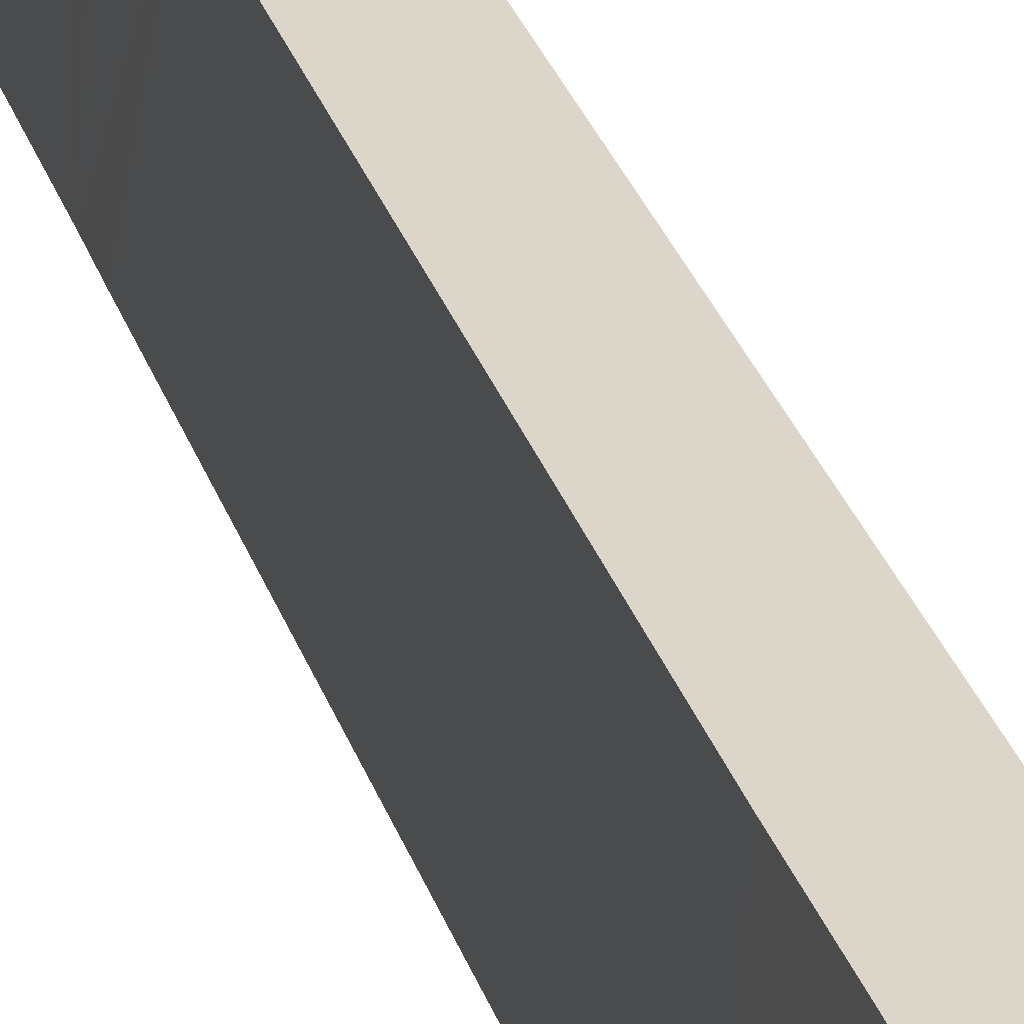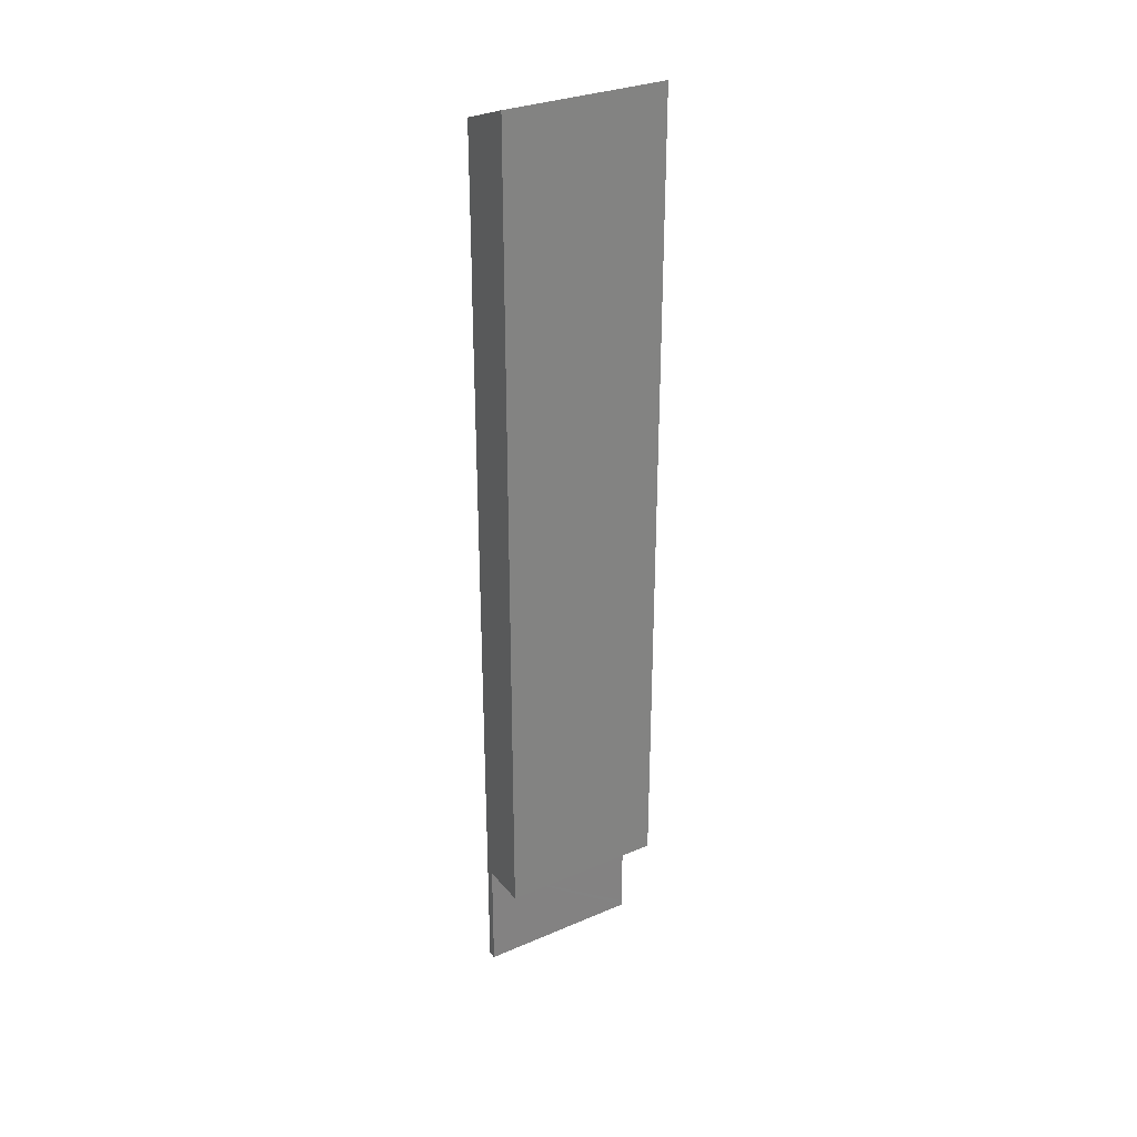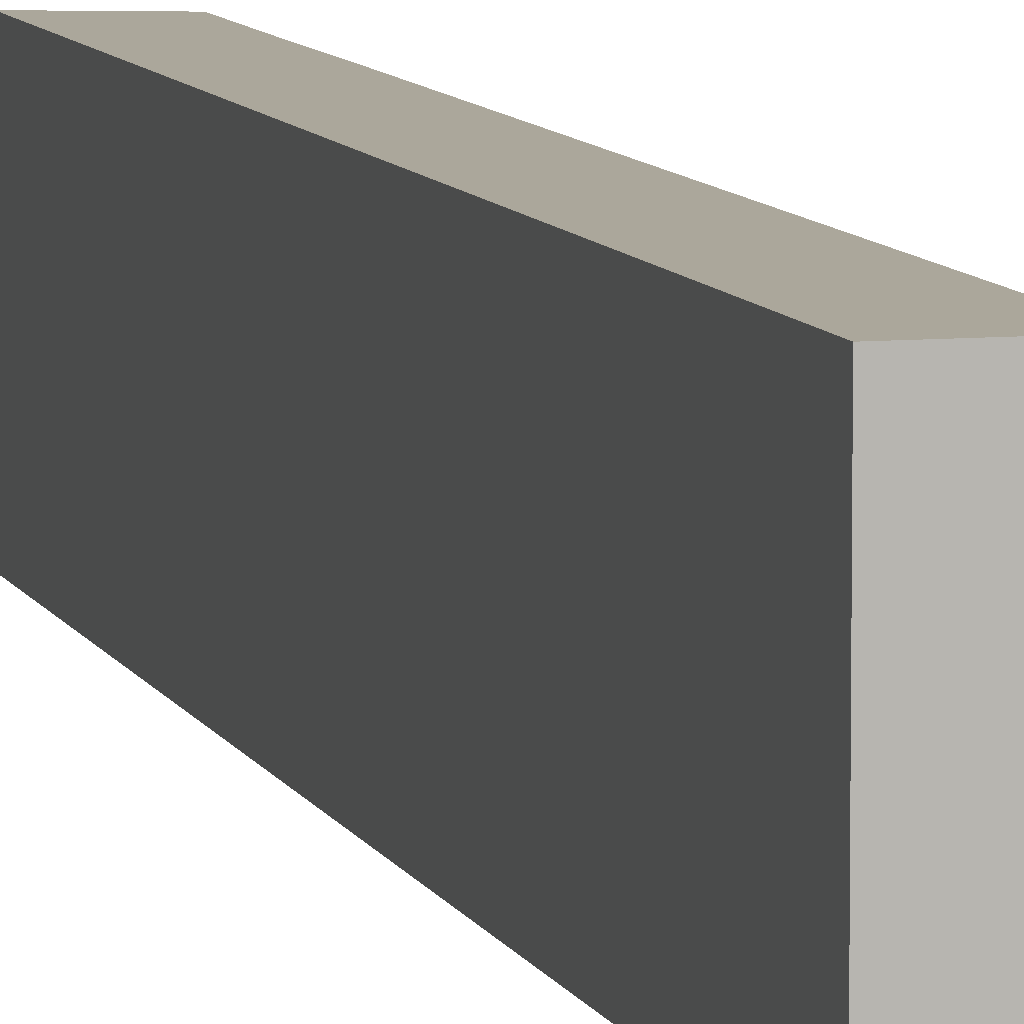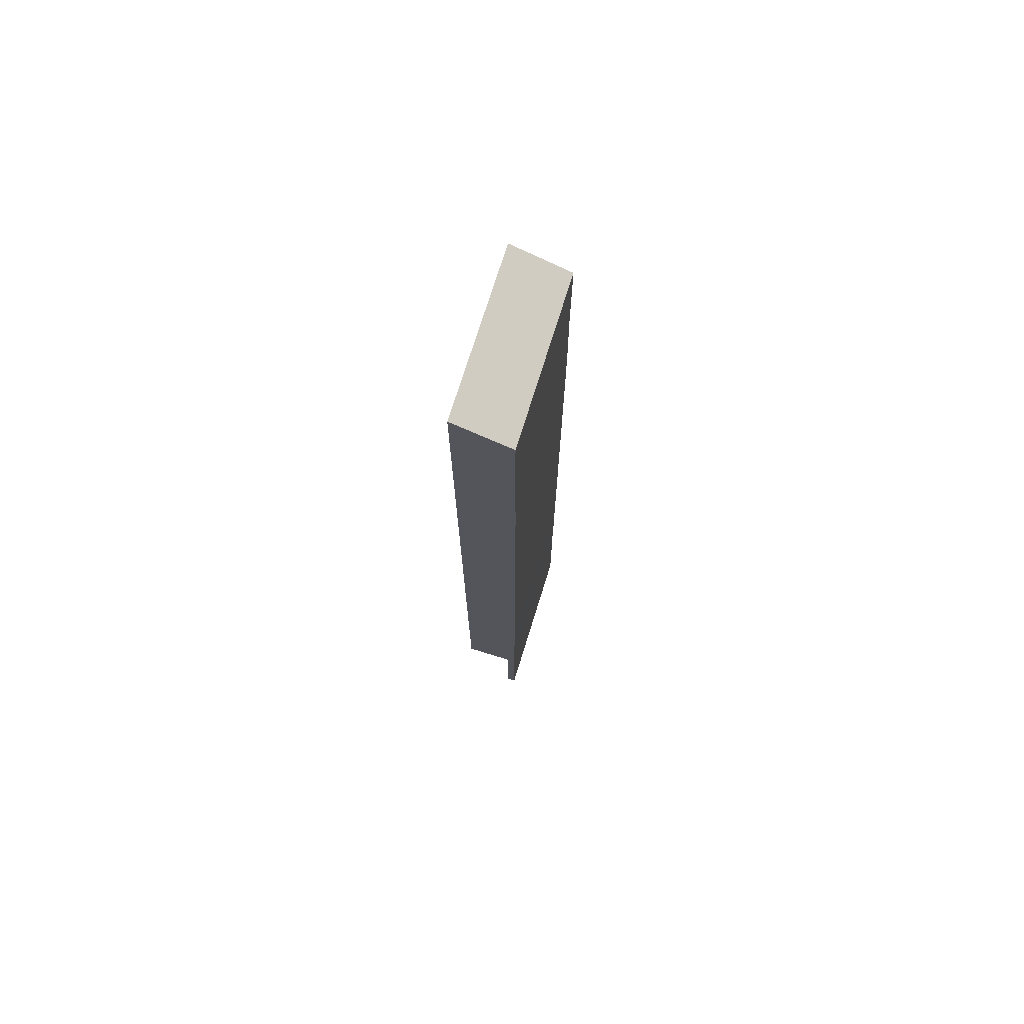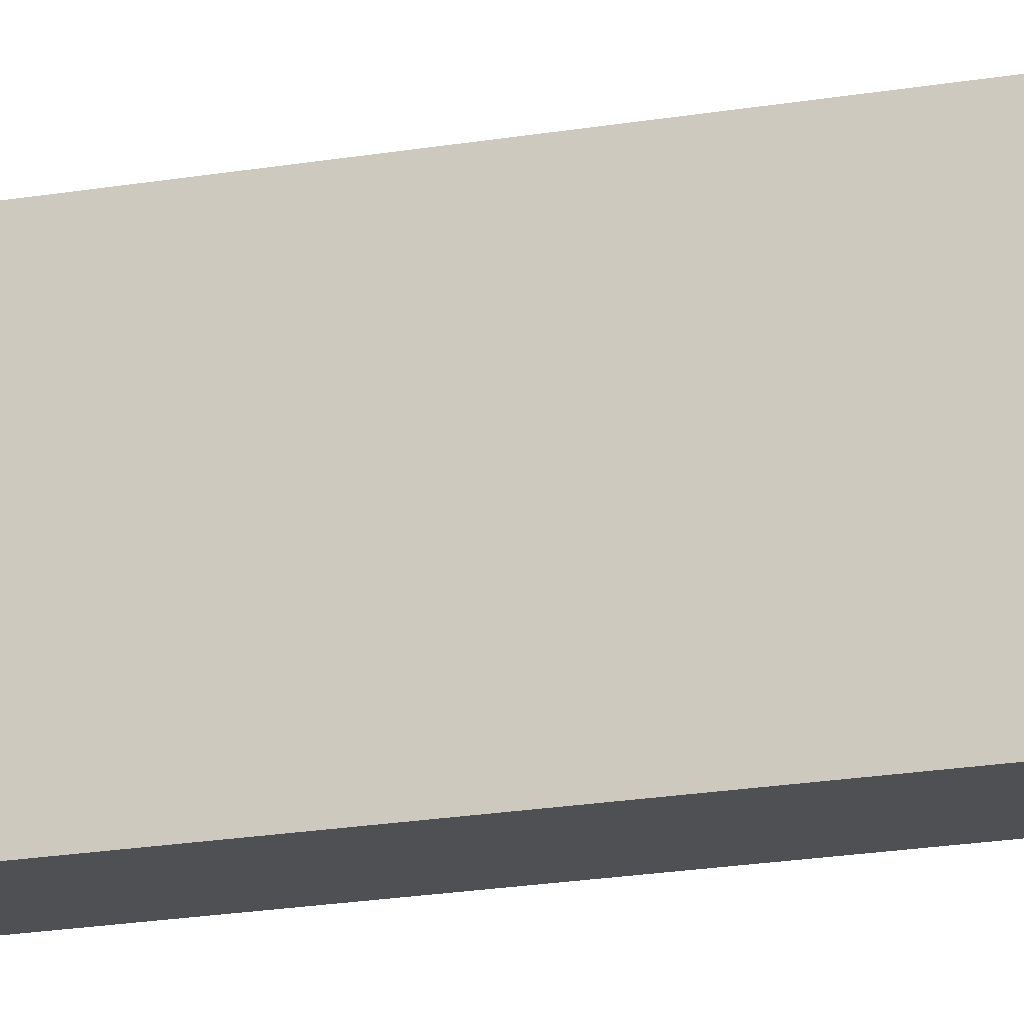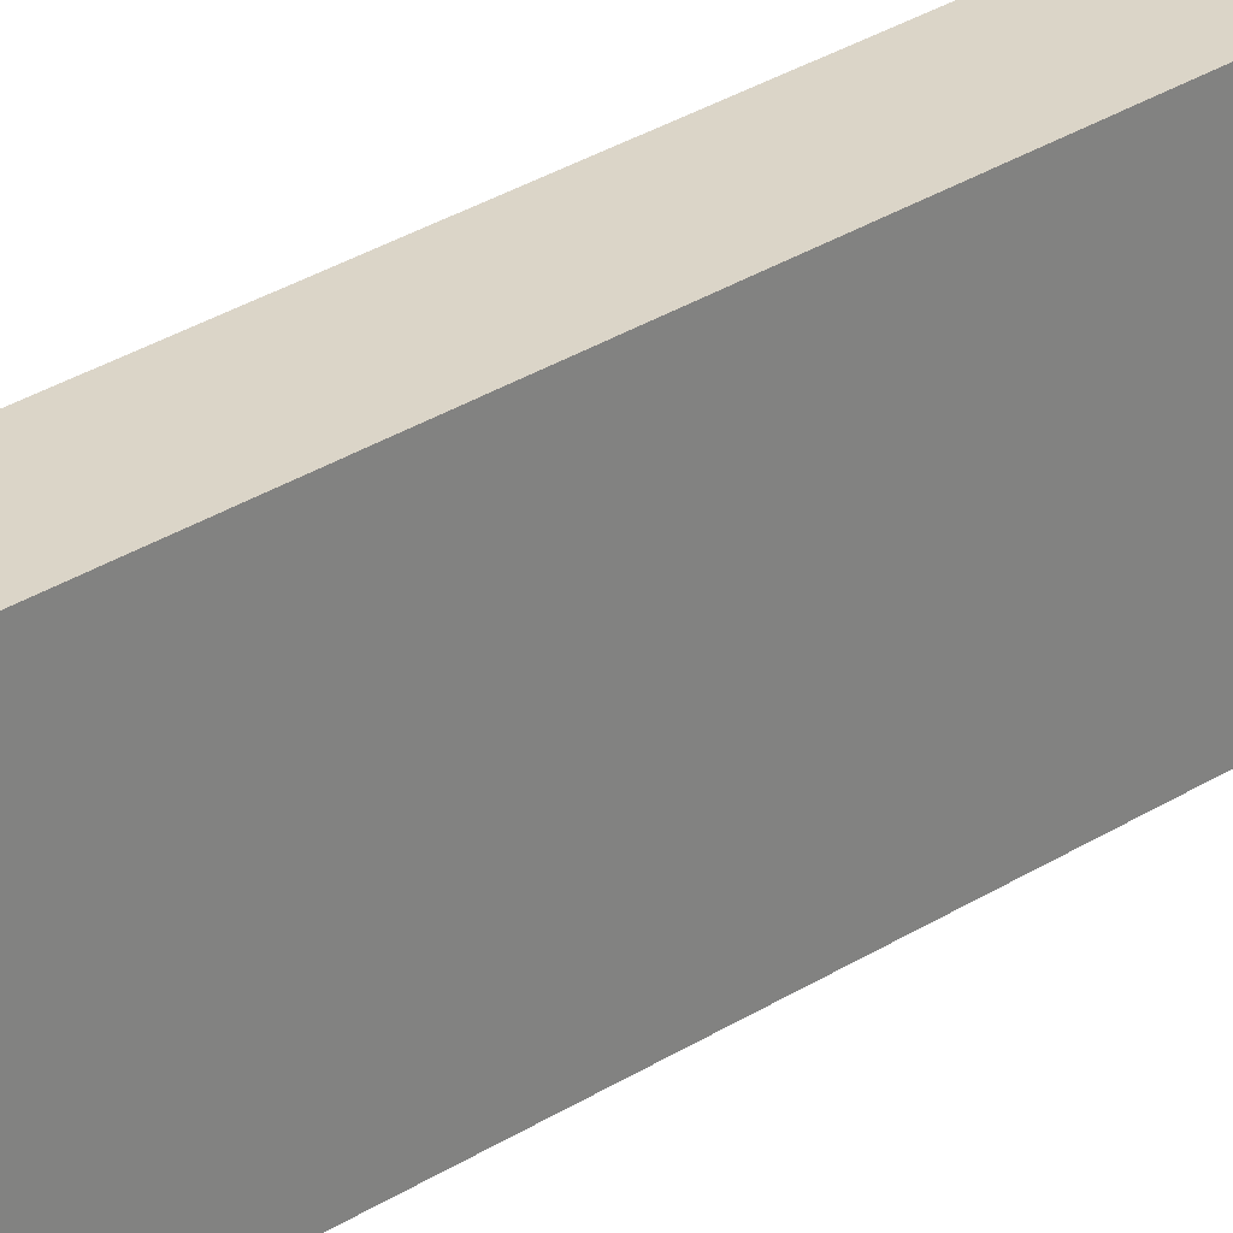
<metadata>
{"format":"obj","ext":"obj","renderer":"f3d","projection":"perspective","resolution":1024,"background":"white","views":[{"elev":29.7,"azim":-16.5,"up":"+Y"},{"elev":30.3,"azim":58.2,"up":"+Z"},{"elev":8.1,"azim":165.1,"up":"+Y"},{"elev":72.8,"azim":-162.8,"up":"+Z"},{"elev":-19.2,"azim":108.4,"up":"+Y"},{"elev":29.6,"azim":46.5,"up":"+Y"}]}
</metadata>
<code>
v  3.271 9.438 -25.87
v  0.024 9.438 11.02
v  3.313 9.438 12.22
v  0.032 9.438 5.167
v  0.033 9.438 4.823
v  0 9.438 0.54
v  0 9.438 5.779e-16
v  0.012 9.438 -25.87
v  0.015 9.438 -31.16
v  3.261 9.438 -35.19
v  0.029 9.438 -33.14
v  0.517 9.438 -35.2
v  0.026 9.438 -35.3
v  0.517 9.438 -35.3
v  0.015 9.438 -41.87
v  0.507 9.438 -41.52
v  0.507 9.438 -41.84
v  0.507 2.562e-15 -41.84
v  0.015 2.563e-15 -41.87
v  3.261 2.155e-15 -35.19
v  0.517 2.155e-15 -35.2
v  0.026 2.162e-15 -35.3
v  0.029 2.029e-15 -33.14
v  0.015 1.908e-15 -31.16
v  0.012 1.584e-15 -25.87
v  0 0 0
v  0 -3.307e-17 0.54
v  0.033 -2.953e-16 4.823
v  0.032 -3.164e-16 5.167
v  0.024 -6.746e-16 11.02
v  3.313 -7.48e-16 12.22
v  3.271 1.584e-15 -25.87
v  0.517 2.162e-15 -35.3
v  0.507 2.543e-15 -41.52
g defaultobject
f 1 2 3
f 2 1 4
f 4 1 5
f 5 1 6
f 6 1 7
f 7 1 8
f 8 1 9
f 9 1 10
f 9 10 11
f 11 10 12
f 12 13 11
f 13 12 14
f 13 14 15
f 15 14 16
f 15 16 17
f 18 15 17
f 15 18 19
f 20 12 10
f 12 20 21
f 19 13 15
f 13 19 22
f 13 22 11
f 11 22 23
f 11 23 9
f 9 23 8
f 8 23 24
f 8 24 25
f 8 25 7
f 7 25 26
f 7 26 6
f 6 26 5
f 5 26 27
f 5 27 28
f 5 28 4
f 4 28 2
f 2 28 29
f 2 29 30
f 30 3 2
f 3 30 31
f 31 1 3
f 1 31 32
f 1 32 10
f 10 32 20
f 21 14 12
f 14 21 16
f 16 21 17
f 17 21 18
f 18 21 33
f 18 33 34
f 22 21 23
f 21 22 33
f 33 22 19
f 33 19 34
f 34 19 18
f 30 32 31
f 32 30 29
f 32 29 28
f 32 28 27
f 32 27 26
f 32 26 25
f 32 25 24
f 32 24 20
f 20 24 23
f 20 23 21

</code>
